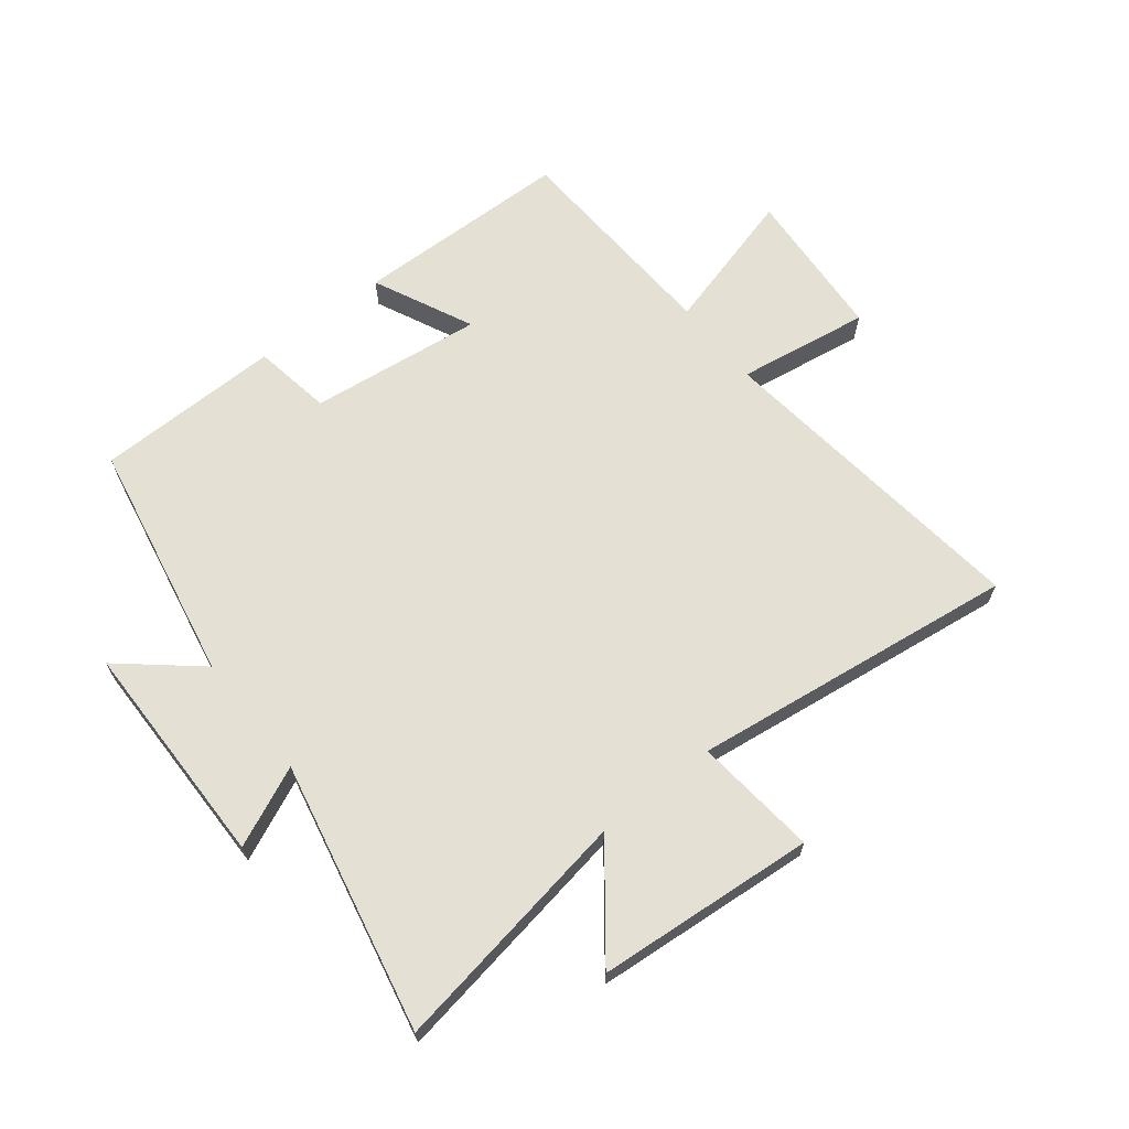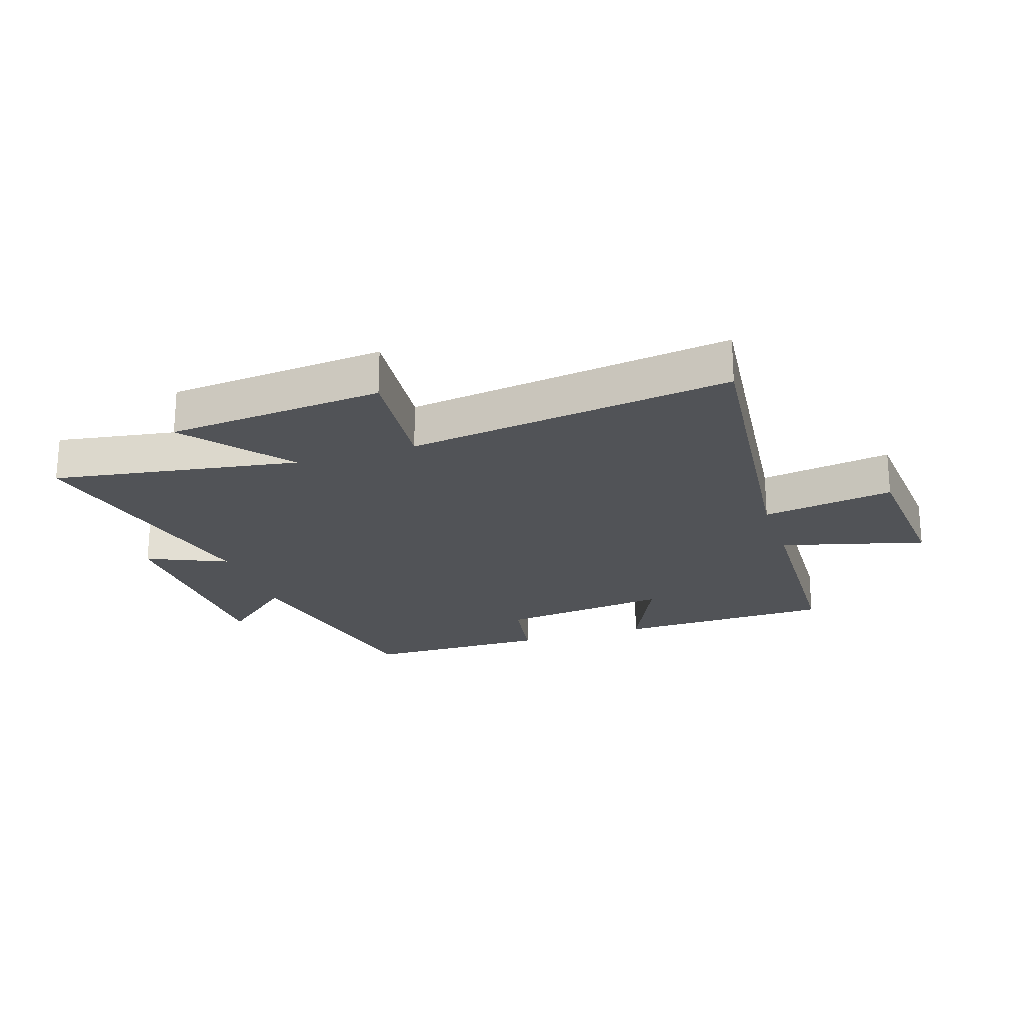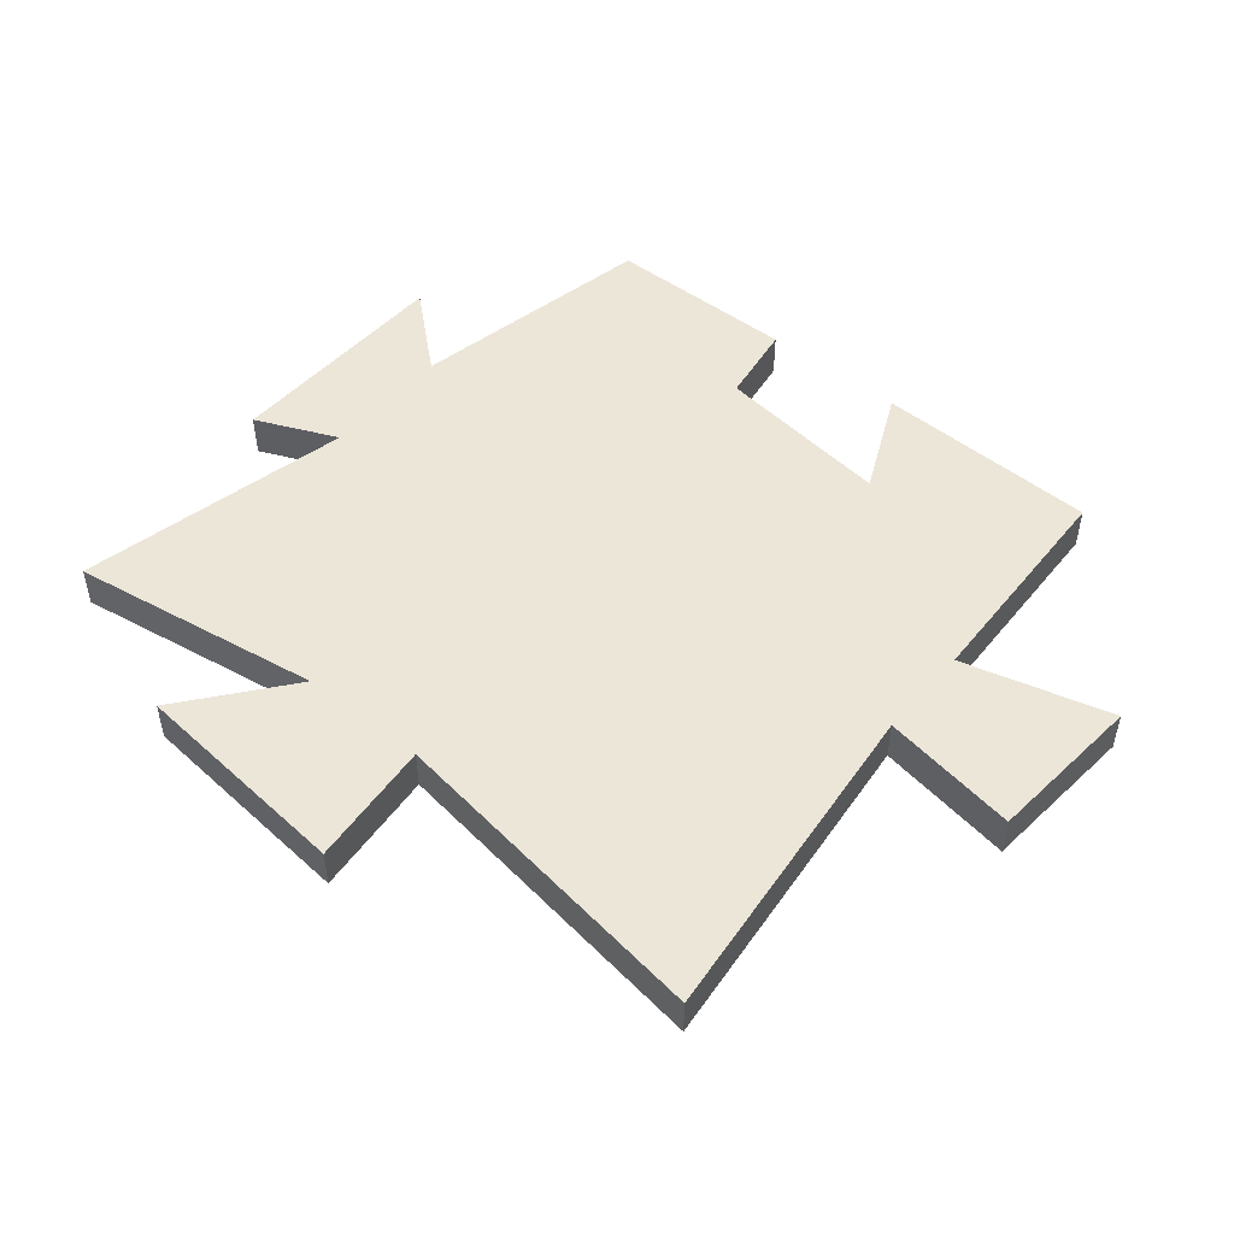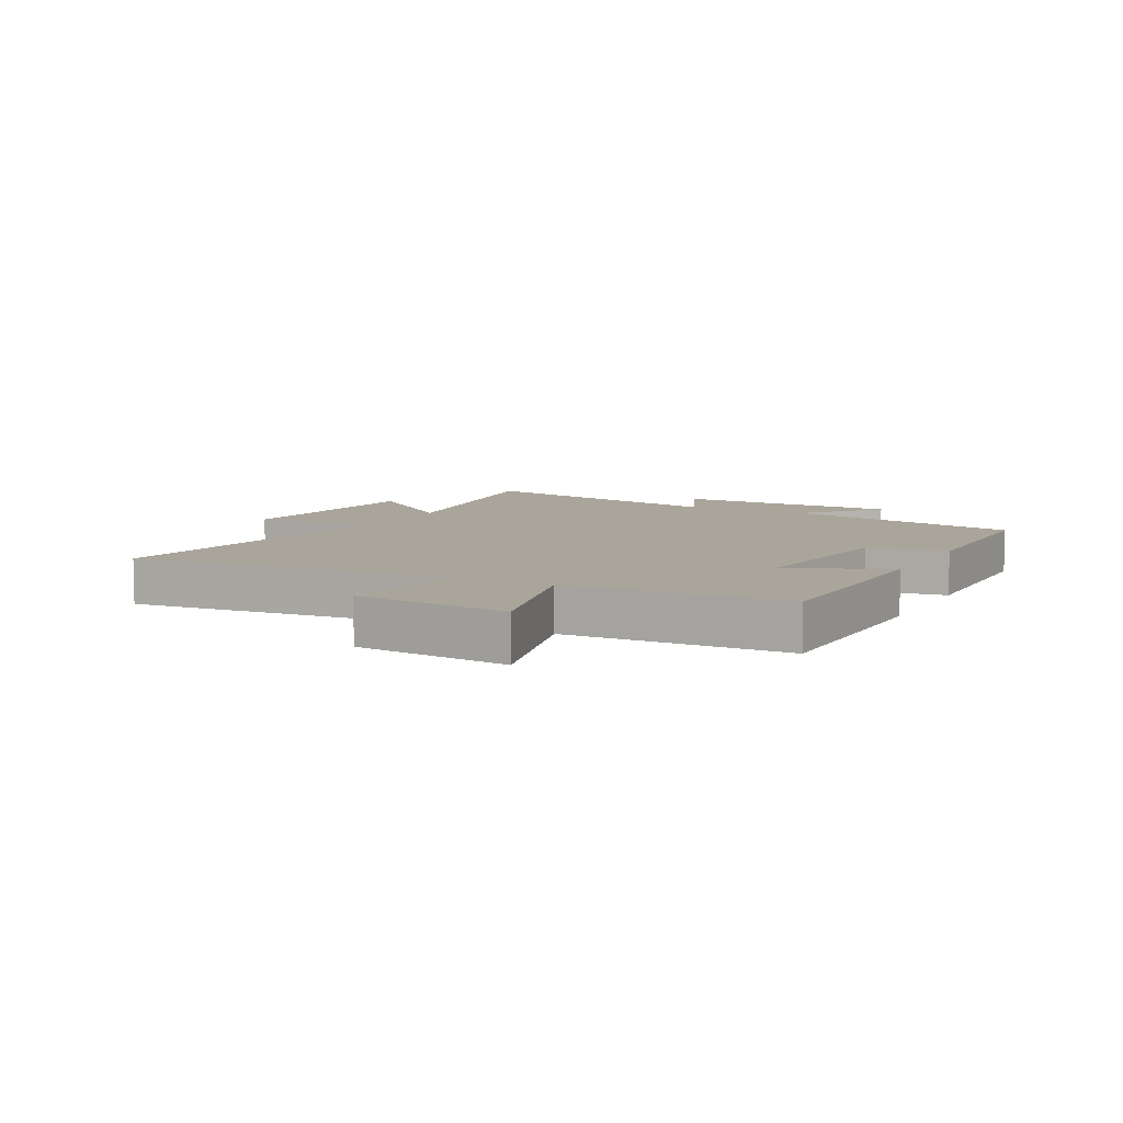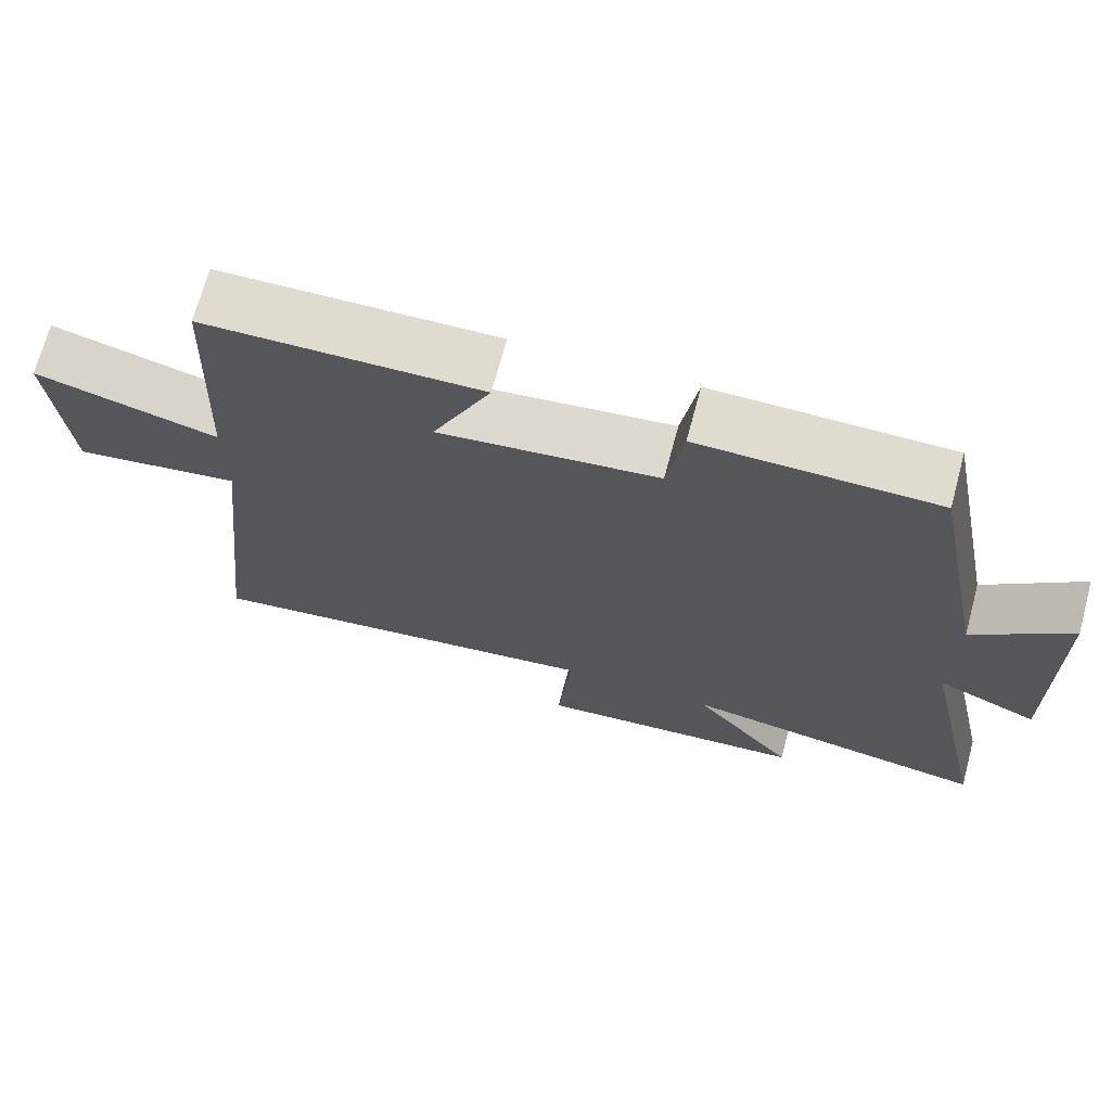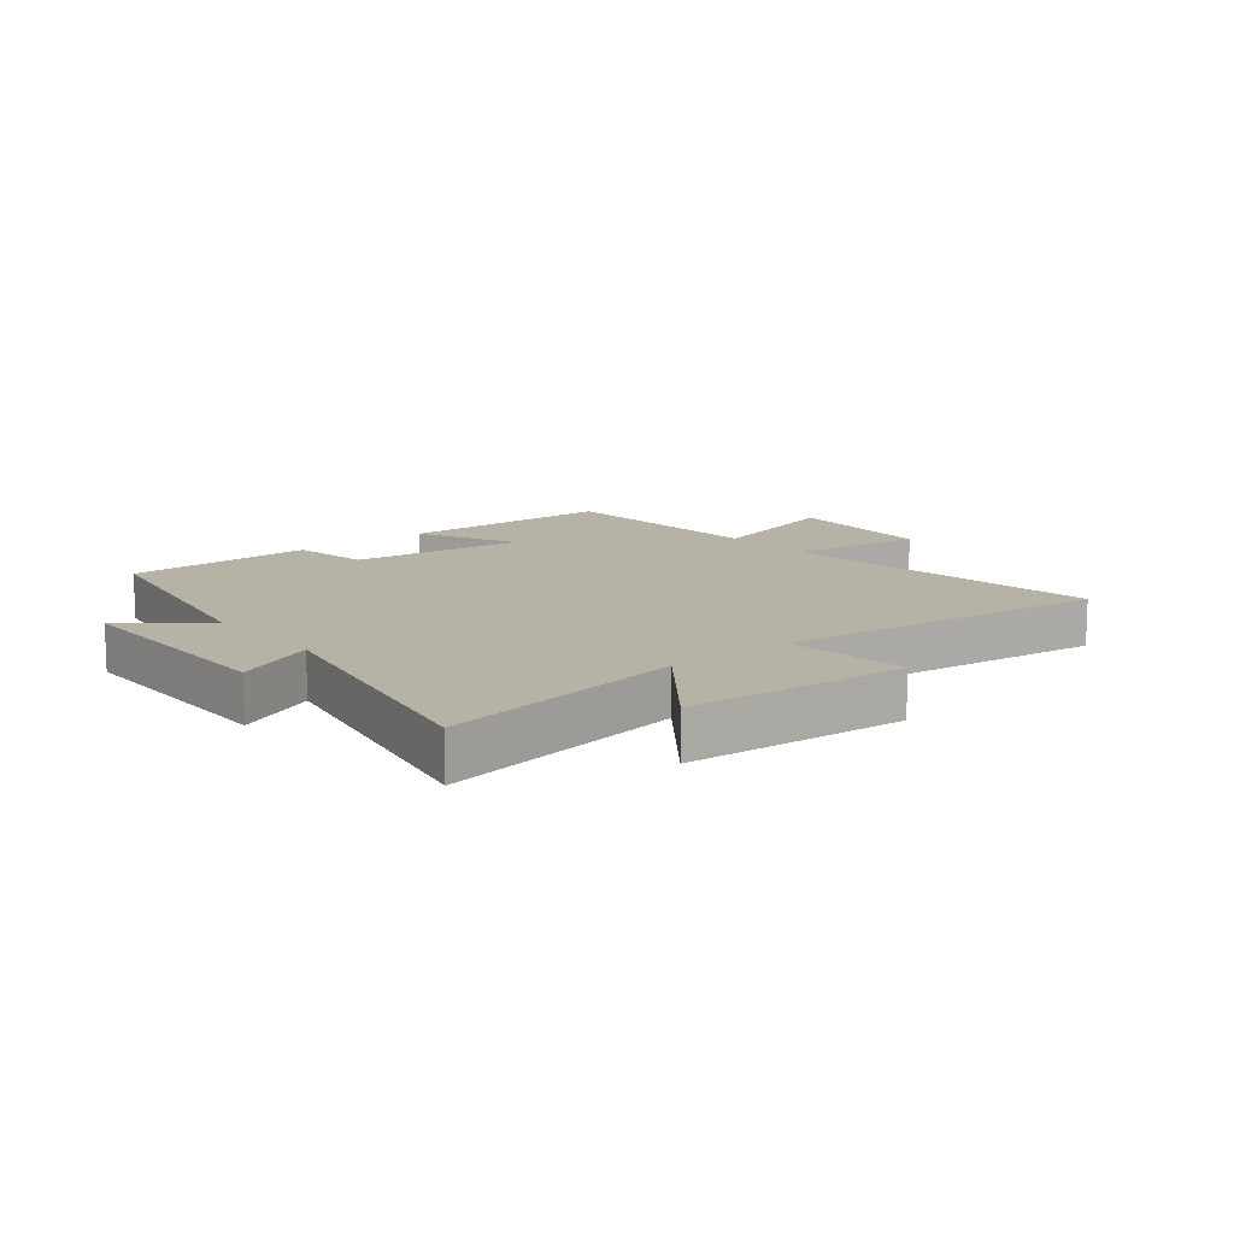
<metadata>
{"format":"obj","ext":"obj","renderer":"f3d","projection":"perspective","resolution":1024,"background":"white","views":[{"elev":65.7,"azim":141.4,"up":"+Y"},{"elev":-22.1,"azim":-161.7,"up":"+Y"},{"elev":49.2,"azim":-140.2,"up":"+Y"},{"elev":7.7,"azim":-62.0,"up":"+Y"},{"elev":70.3,"azim":15.1,"up":"+Z"},{"elev":12.2,"azim":140.1,"up":"+Y"}]}
</metadata>
<code>
v -0.56 0.07 -0.574
v -0.5 0.07 -0.032
v -0.72 0.07 -0.067
v -0.74 0.07 0.189
v -0.5 0.07 0.124
v -0.484 0.07 0.491
v -0.121 0.07 0.5
v -0.198 0.07 0.333
v 0.09 0.07 0.369
v 0.111 0.07 0.5
v 0.421 0.07 0.497
v 0.5 0.07 0.094
v 0.627 0.07 0.203
v 0.633 0.07 -0.177
v 0.5 0.07 -0.118
v 0.597 0.07 -0.566
v 0.187 0.07 -0.5
v 0.323 0.07 -0.672
v -0.039 0.07 -0.704
v -0.019 0.07 -0.5
v -0.56 0 -0.574
v -0.5 0 -0.032
v -0.72 0 -0.067
v -0.74 0 0.189
v -0.5 0 0.124
v -0.484 0 0.491
v -0.121 0 0.5
v -0.198 0 0.333
v 0.09 0 0.369
v 0.111 0 0.5
v 0.421 0 0.497
v 0.5 0 0.094
v 0.627 0 0.203
v 0.633 0 -0.177
v 0.5 0 -0.118
v 0.597 0 -0.566
v 0.187 0 -0.5
v 0.323 0 -0.672
v -0.039 0 -0.704
v -0.019 0 -0.5
f 17 18 19 20
f 15 16 17
f 15 17 20
f 12 13 14 15
f 9 10 11 12
f 8 9 12 15
f 5 6 7 8
f 5 8 15 20
f 2 3 4 5
f 20 1 2
f 2 5 20
f 40 39 38 37
f 37 36 35
f 40 37 35
f 35 34 33 32
f 32 31 30 29
f 35 32 29 28
f 28 27 26 25
f 40 35 28 25
f 25 24 23 22
f 22 21 40
f 40 25 22
f 1 21 22 2
f 2 22 23 3
f 3 23 24 4
f 4 24 25 5
f 5 25 26 6
f 6 26 27 7
f 7 27 28 8
f 8 28 29 9
f 9 29 30 10
f 10 30 31 11
f 11 31 32 12
f 12 32 33 13
f 13 33 34 14
f 14 34 35 15
f 15 35 36 16
f 16 36 37 17
f 17 37 38 18
f 18 38 39 19
f 19 39 40 20
f 20 40 21 1

</code>
